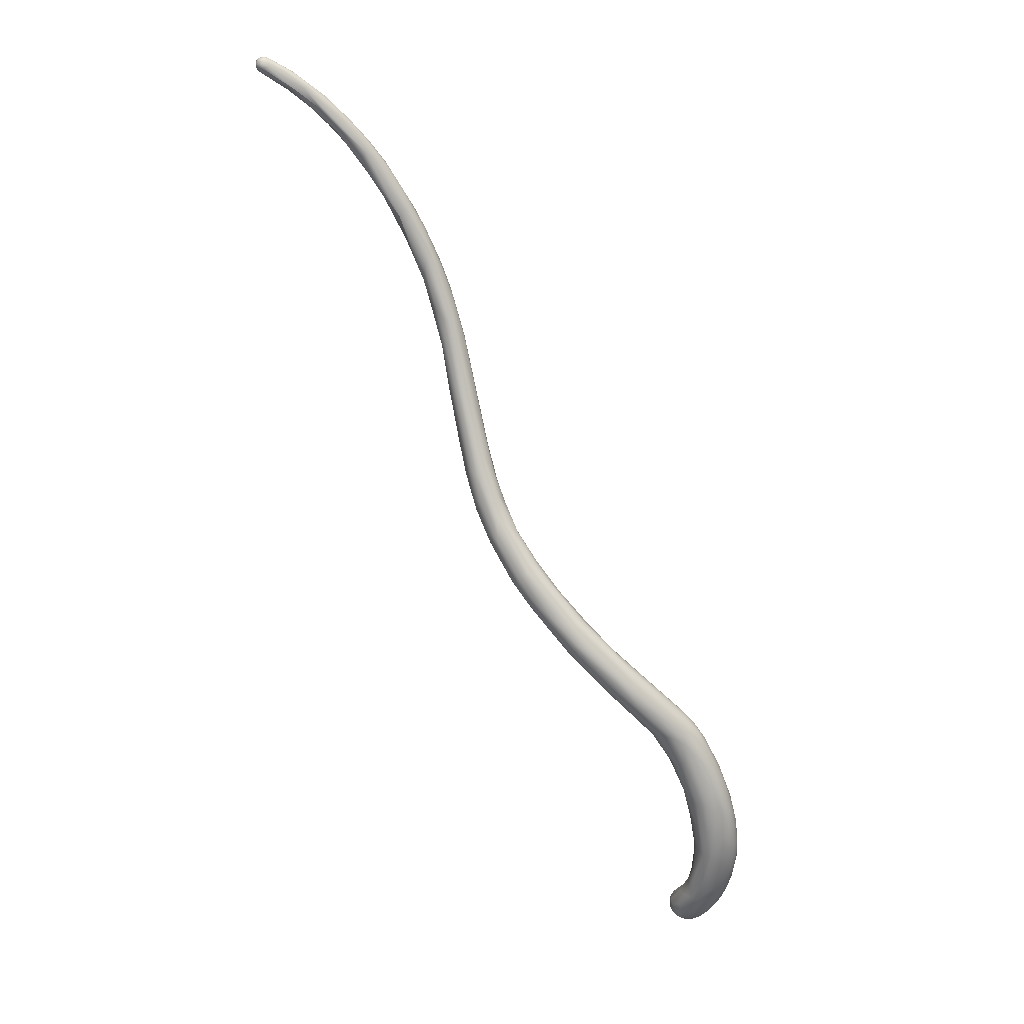
<metadata>
{"format":"obj","ext":"obj","renderer":"f3d","projection":"perspective","resolution":1024,"background":"white","views":[{"elev":17.8,"azim":25.0,"up":"+Z"}]}
</metadata>
<code>
v 61.48 -99.3 1578
v 61.48 -99.5 1578
v 61.63 -99.3 1579
v 61.76 -99.71 1579
v 61.6 -99.7 1579
v 61.66 -99.5 1579
v 61.67 -99.9 1579
v 61.51 -99.23 1580
v 61.83 -99.6 1580
v 61.86 -99.8 1580
v 61.74 -99.41 1580
v 61.79 -100 1580
v 61.58 -100.2 1579
v 61.89 -99.81 1580
v 61.87 -100 1580
v 61.85 -100.1 1581
v 61.8 -99.7 1581
v 61.68 -99.57 1581
v 61.49 -99.4 1580
v 61.71 -100.3 1580
v 61.77 -100.3 1581
v 61.59 -100.5 1581
v 61.84 -99.9 1581
v 61.78 -100.1 1582
v 61.73 -100.3 1582
v 61.59 -100.5 1582
v 61.64 -99.9 1582
v 61.51 -100.5 1582
v 61.57 -100.2 1582
v 61.08 -99.3 1578
v 60.75 -99.11 1577
v 60.71 -99.3 1577
v 61.01 -99.72 1578
v 60.84 -99.5 1577
v 60.74 -99.79 1578
v 61.35 -99.11 1578
v 61.14 -99.11 1578
v 61.01 -98.91 1578
v 61 -98.91 1578
v 60.79 -99 1579
v 61.28 -99.4 1578
v 61.3 -99.69 1578
v 61.3 -99.9 1578
v 61.14 -99.5 1578
v 60.9 -100.1 1578
v 60.81 -100.2 1578
v 61.38 -99.08 1579
v 61.28 -99.1 1579
v 61.19 -100.2 1579
v 60.71 -99.49 1579
v 61.01 -100.4 1579
v 60.63 -100.3 1579
v 61 -99.28 1579
v 60.87 -99.6 1580
v 60.68 -99.91 1580
v 61.4 -100.4 1580
v 61.3 -100.5 1580
v 61.06 -100.6 1580
v 60.63 -100.2 1580
v 61.28 -99.43 1580
v 61.08 -99.6 1581
v 60.78 -99.81 1581
v 60.63 -100.1 1581
v 61.4 -100.6 1581
v 61.19 -100.7 1581
v 60.87 -100.7 1581
v 60.78 -100.5 1580
v 60.65 -100.4 1580
v 61.38 -99.63 1582
v 61.28 -99.56 1581
v 61.39 -100.7 1582
v 61.17 -100.8 1582
v 61.38 -99.78 1582
v 61.16 -99.67 1582
v 60.98 -99.7 1582
v 61.29 -100.7 1582
v 60.88 -100.8 1582
v 61.31 -100.1 1583
v 61 -100 1583
v 60.72 -99.88 1583
v 61.33 -100.5 1583
v 61.09 -100.7 1583
v 61.2 -100.4 1583
v 60.69 -100.1 1584
v 60.94 -100.6 1584
v 60.92 -100.4 1584
v 60.83 -100.2 1584
v 60.77 -100.5 1584
v 60.71 -100.4 1584
v 60.63 -100.8 1584
v 60.59 -99.1 1577
v 60.61 -98.84 1577
v 60.5 -99.3 1577
v 60.4 -99.11 1577
v 60.39 -99.31 1577
v 60.4 -98.91 1577
v 60.43 -98.72 1578
v 60.3 -98.75 1577
v 60.2 -99.1 1577
v 60.2 -99.29 1577
v 60.19 -98.91 1577
v 60.1 -99.2 1577
v 60.07 -99.1 1577
v 60.11 -98.75 1578
v 59.99 -99.2 1577
v 60 -99.01 1577
v 60 -98.85 1577
v 59.82 -99.1 1577
v 59.91 -98.88 1578
v 60.6 -99.5 1577
v 60.59 -99.97 1578
v 60.51 -99.7 1577
v 60.51 -100.1 1578
v 60.4 -99.51 1577
v 60.31 -99.79 1577
v 60.2 -99.49 1577
v 60.2 -99.69 1577
v 60.21 -99.97 1577
v 60.22 -100.1 1578
v 60.1 -99.8 1577
v 60.01 -99.4 1577
v 60.01 -99.61 1577
v 60 -99.79 1577
v 60 -99.88 1577
v 60 -99.98 1578
v 59.9 -99.6 1577
v 59.9 -99.81 1577
v 59.9 -99.89 1577
v 60.44 -99.21 1578
v 60.21 -98.84 1578
v 59.85 -99.02 1578
v 60.27 -100.1 1578
v 60.11 -100.1 1578
v 60.06 -99.89 1578
v 60.1 -99.6 1578
v 60.59 -100.2 1578
v 60.41 -100.1 1579
v 60.52 -100.1 1579
v 60.41 -99.7 1579
v 60.5 -100.2 1579
v 60.6 -99.79 1579
v 60.56 -100.5 1581
v 60.45 -100.2 1582
v 60.61 -99.9 1582
v 60.41 -100.7 1582
v 60.24 -100.4 1582
v 60.42 -99.9 1583
v 60.14 -100.1 1583
v 60.49 -101 1583
v 60.2 -100.9 1583
v 59.9 -100.7 1583
v 59.87 -100.3 1583
v 60.4 -100 1584
v 60.2 -100 1584
v 59.84 -100.1 1584
v 60.52 -101 1584
v 60.15 -101.2 1584
v 59.86 -101.2 1584
v 60.08 -100.2 1584
v 59.84 -100.2 1584
v 60.45 -100.6 1584
v 60.49 -100.3 1584
v 60.41 -100.2 1584
v 60.17 -100.6 1585
v 60.14 -100.3 1585
v 60.39 -101 1584
v 60.01 -101.1 1585
v 59.73 -99.31 1577
v 59.79 -99 1578
v 59.72 -99.11 1578
v 59.79 -99.01 1578
v 59.68 -99.19 1578
v 59.81 -99.4 1577
v 59.75 -99.6 1577
v 59.8 -99.79 1577
v 59.73 -99.79 1578
v 59.8 -99.87 1578
v 59.72 -99.8 1578
v 59.83 -99.92 1578
v 59.68 -99.6 1577
v 59.63 -99.4 1578
v 59.64 -99.61 1578
v 59.78 -99.3 1578
v 59.69 -99.3 1578
v 59.77 -99.82 1578
v 59.73 -99.51 1578
v 59.66 -99.5 1578
v 59.7 -99.7 1578
v 59.25 -100.7 1584
v 59.45 -101 1584
v 59.55 -100.2 1584
v 59.39 -100.3 1584
v 59.24 -100.6 1584
v 59.64 -101.4 1585
v 59.08 -101.6 1585
v 59.15 -100.9 1586
v 59.69 -101.4 1585
v 59.21 -101.6 1585
v 59.04 -101.6 1586
v 59 -101.5 1585
v 58.56 -101.1 1585
v 59.03 -100.7 1585
v 58.81 -100.7 1585
v 58.62 -100.7 1585
v 58.52 -100.9 1585
v 59.02 -101.7 1585
v 58.33 -101.4 1585
v 58.49 -101.9 1586
v 58.39 -101.9 1586
v 58.81 -101.5 1586
v 58.43 -101.4 1587
v 58.59 -101.9 1586
v 58.58 -101.9 1586
v 58.15 -101.7 1585
v 57.86 -101.2 1586
v 58.06 -100.9 1586
v 58.2 -101.2 1587
v 58 -101 1586
v 57.92 -101.1 1586
v 58 -102.1 1586
v 57.82 -102.1 1586
v 57.61 -102 1586
v 57.64 -102.1 1586
v 57.46 -101.8 1586
v 57.48 -101.5 1587
v 57.82 -102.1 1587
v 57.49 -102.2 1587
v 57.07 -102 1587
v 57.04 -101.3 1587
v 57.26 -102.2 1587
v 57.29 -102.3 1587
v 56.95 -101.8 1587
v 57.2 -101.3 1587
v 56.86 -101.3 1587
v 57.41 -101.8 1588
v 57.3 -102.1 1588
v 57.13 -102.2 1588
v 56.71 -102.4 1588
v 56.46 -101.6 1587
v 56.3 -101.4 1588
v 56.12 -101.5 1588
v 56.61 -102.4 1588
v 56.41 -102.3 1588
v 56.2 -102.4 1588
v 55.87 -102.1 1588
v 56.58 -101.7 1588
v 56.52 -101.5 1588
v 56.3 -102.2 1589
v 56.28 -102 1589
v 56.08 -102.4 1588
v 55.94 -102 1589
v 55.88 -101.8 1589
v 55.5 -101.5 1589
v 55.31 -101.6 1589
v 55.64 -102.3 1588
v 55.59 -102.4 1589
v 55.58 -102.5 1589
v 55.29 -102.2 1589
v 55.36 -101.9 1588
v 55.56 -101.5 1589
v 55.81 -102.4 1589
v 55.84 -102.3 1589
v 55.8 -102.2 1589
v 55.19 -102.4 1589
v 55.19 -102.4 1589
v 55.11 -101.6 1590
v 55.34 -101.9 1590
v 54.73 -102.1 1589
v 54.72 -101.8 1589
v 54.92 -101.5 1590
v 54.69 -101.5 1590
v 54.51 -101.7 1590
v 55.07 -102.2 1590
v 54.9 -102.4 1590
v 54.54 -102.2 1590
v 54.52 -102.3 1590
v 54.28 -101.9 1590
v 54.8 -101.7 1591
v 54.62 -101.5 1591
v 54.46 -101.4 1591
v 54.82 -102.3 1591
v 54.71 -102 1591
v 54.45 -101.5 1592
v 54.43 -101.7 1592
v 54.37 -101.4 1591
v 53.91 -101.6 1591
v 53.94 -101.5 1591
v 54.21 -102.3 1591
v 54.05 -102 1591
v 54.06 -102.1 1591
v 54.01 -102.2 1591
v 53.89 -101.8 1591
v 53.78 -101.9 1591
v 53.82 -101.3 1592
v 53.66 -101.7 1591
v 53.55 -101.5 1592
v 53.48 -101.7 1592
v 54.1 -102.2 1592
v 53.86 -102.1 1592
v 53.64 -102 1592
v 54.1 -101.4 1593
v 54.01 -101.5 1593
v 53.98 -101.3 1593
v 53.61 -101.2 1593
v 54.12 -101.9 1592
v 53.72 -101.7 1594
v 53.3 -101.7 1593
v 53.28 -101.5 1593
v 53.3 -101.2 1593
v 53.41 -101 1594
v 53.44 -101.8 1594
v 53.21 -101.8 1594
v 52.97 -101.2 1594
v 52.93 -101.6 1594
v 53.19 -101 1595
v 53.02 -100.9 1595
v 53.42 -101.1 1595
v 52.97 -101.7 1595
v 53.09 -101 1596
v 52.91 -100.9 1596
v 52.72 -101 1595
v 52.7 -100.9 1596
v 53.27 -101.2 1596
v 53.21 -101.1 1596
v 52.8 -101.6 1596
v 52.7 -101.6 1595
v 52.81 -101 1597
v 52.69 -100.9 1597
v 52.97 -101.4 1597
v 52.94 -101.2 1597
v 52.9 -101.6 1596
v 52.76 -101.1 1597
v 52.55 -101.3 1595
v 52.49 -100.9 1596
v 52.49 -100.9 1597
v 52.5 -101.6 1597
v 52.19 -101.4 1597
v 52.23 -101 1597
v 52.06 -101.1 1597
v 52.08 -101.5 1597
v 51.95 -101.3 1597
v 52.22 -101 1598
v 51.98 -101 1598
v 52.55 -101.3 1598
v 52.41 -101.1 1598
v 52.41 -101 1598
v 52.29 -101.5 1598
v 52.19 -101.6 1598
v 52.02 -101.3 1599
v 51.99 -101.5 1599
v 51.93 -101.1 1599
v 51.73 -101.1 1598
v 51.55 -101.3 1598
v 51.5 -101.5 1599
v 51.67 -101.2 1599
v 51.46 -101.2 1599
v 51.47 -101.8 1599
v 51.69 -101.3 1600
v 51.65 -101.7 1600
v 51.61 -101.8 1600
v 51.07 -101.9 1600
v 51.42 -101.6 1600
v 51.11 -101.4 1600
v 51.11 -101.5 1600
v 51.04 -101.9 1601
v 50.95 -101.4 1600
v 50.85 -101.5 1600
v 50.79 -101.7 1600
v 50.95 -101.7 1601
v 50.78 -101.5 1601
v 50.98 -101.8 1601
v 50.48 -102 1601
v 50.42 -101.9 1601
v 50.59 -101.6 1601
v 50.5 -101.8 1601
v 50.6 -102.2 1601
v 50.54 -101.9 1602
v 50.49 -102.1 1602
v 50.43 -102.2 1601
v 50 -102.1 1601
v 49.97 -101.9 1602
v 50.1 -102.2 1602
v 50.01 -101.9 1602
v 50.01 -102.5 1602
v 49.91 -102.5 1602
v 49.91 -101.9 1602
v 49.79 -102.5 1602
v 49.81 -102.1 1602
v 49.8 -102.5 1602
v 49.51 -102.5 1602
v 49.45 -102.5 1603
v 49.38 -102.4 1602
v 49.43 -102.8 1602
v 49.14 -102.8 1603
v 49.05 -102.7 1602
v 49.35 -102.2 1603
v 49.16 -102.4 1603
v 49.11 -102.3 1603
v 48.91 -102.5 1603
v 49.13 -102.9 1603
v 49.04 -103 1603
v 48.92 -102.6 1603
v 48.89 -102.9 1603
v 48.76 -103.1 1603
v 48.59 -102.6 1603
v 48.49 -103 1603
v 48.28 -102.9 1603
v 48.63 -102.9 1603
v 48.58 -103.2 1603
v 48.49 -103.1 1604
v 48.39 -102.9 1604
v 48.32 -102.8 1603
v 48.03 -103 1603
v 48.04 -103.3 1604
v 47.93 -103.1 1604
v 47.91 -103.2 1604
v 47.9 -103.3 1604
v 48.15 -103.5 1604
v 48.12 -103.4 1604
v 48.02 -103.5 1604
v 48 -103.6 1604
v 47.99 -103.4 1604
v 48 -103.5 1604
v 47.94 -103.5 1603
v 47.9 -103.6 1604
v 47.9 -103.6 1604
v 47.9 -103.5 1604
v 47.9 -103.5 1604
v 47.78 -103.3 1603
v 47.75 -103.2 1604
v 47.82 -103.1 1604
v 47.72 -103.2 1604
v 47.8 -103.2 1604
v 47.72 -103.3 1604
v 47.8 -103.3 1604
v 47.69 -103.3 1604
v 47.68 -103.3 1604
v 47.79 -103.4 1603
v 47.77 -103.5 1604
v 47.81 -103.5 1604
v 47.73 -103.4 1604
v 47.81 -103.4 1604
v 47.8 -103.5 1604
v 47.71 -103.4 1604
v 47.71 -103.4 1604
v 60.63 -100.2 1580
v 51.47 -101.8 1599
v 50.79 -101.7 1600
v 49.79 -102.5 1602
v 48.76 -103.1 1603
g grp1
f 1 6 2
f 37 1 41
f 41 1 2
f 37 36 1
f 42 5 43
f 41 2 42
f 8 11 3
f 36 3 1
f 1 3 6
f 3 36 47
f 3 47 8
f 7 4 12
f 6 5 2
f 5 6 4
f 6 3 9
f 6 9 4
f 5 7 43
f 11 9 3
f 4 7 5
f 12 13 7
f 5 42 2
f 43 7 13
f 18 11 8
f 8 19 18
f 48 19 8
f 10 9 14
f 20 12 15
f 12 10 15
f 9 17 14
f 10 14 15
f 10 4 9
f 12 4 10
f 12 20 13
f 11 18 17
f 9 11 17
f 13 20 56
f 56 20 22
f 56 22 57
f 15 14 16
f 14 23 16
f 14 17 23
f 19 69 18
f 21 20 15
f 16 21 15
f 21 26 22
f 21 22 20
f 57 22 64
f 26 64 22
f 27 23 17
f 27 17 18
f 25 16 24
f 24 23 27
f 16 23 24
f 16 25 21
f 21 25 26
f 64 26 71
f 29 24 27
f 18 73 27
f 69 73 18
f 25 29 28
f 25 24 29
f 28 26 25
f 28 76 26
f 76 28 82
f 28 29 81
f 28 81 82
f 78 29 27
f 29 83 81
f 30 44 34
f 92 38 37
f 31 30 32
f 92 37 31
f 30 31 37
f 92 31 91
f 91 32 93
f 31 32 91
f 32 110 93
f 92 97 38
f 34 44 33
f 34 33 35
f 32 34 110
f 30 34 32
f 34 35 110
f 35 33 45
f 35 45 111
f 113 111 45
f 37 41 30
f 30 41 44
f 36 38 47
f 38 36 37
f 39 38 97
f 97 40 39
f 41 42 44
f 44 42 33
f 33 42 43
f 33 43 45
f 43 49 45
f 49 46 45
f 46 113 45
f 113 46 136
f 49 51 46
f 51 136 46
f 39 47 38
f 39 48 47
f 47 48 8
f 40 48 39
f 40 53 48
f 53 40 50
f 40 129 50
f 13 49 43
f 49 13 56
f 49 56 51
f 136 51 58
f 140 58 52
f 52 58 67
f 48 60 19
f 53 60 48
f 60 53 54
f 60 54 61
f 53 50 54
f 54 50 141
f 138 55 141
f 138 59 55
f 55 54 141
f 51 56 57
f 57 58 51
f 67 68 446
f 60 69 19
f 54 62 61
f 62 144 61
f 54 55 62
f 63 62 55
f 55 59 63
f 57 64 65
f 58 57 65
f 58 65 77
f 77 65 72
f 66 58 77
f 58 66 67
f 66 142 67
f 67 142 68
f 68 63 59
f 60 70 69
f 70 74 69
f 61 70 60
f 61 75 70
f 144 75 61
f 64 72 65
f 72 64 71
f 66 145 142
f 66 77 145
f 27 73 78
f 74 70 75
f 147 74 75
f 147 75 144
f 76 71 26
f 72 71 76
f 72 76 156
f 77 72 149
f 149 72 156
f 145 77 150
f 150 77 149
f 79 78 73
f 78 79 87
f 73 80 79
f 69 80 73
f 74 80 69
f 83 29 78
f 82 81 85
f 81 83 85
f 86 78 87
f 78 86 83
f 82 156 76
f 79 84 87
f 79 80 84
f 86 85 83
f 90 85 88
f 87 89 86
f 86 88 85
f 89 88 86
f 85 90 82
f 87 162 89
f 162 161 89
f 161 88 89
f 91 93 94
f 92 91 96
f 91 94 96
f 96 98 92
f 98 97 92
f 94 93 95
f 95 93 114
f 93 110 114
f 101 98 96
f 104 97 98
f 96 99 101
f 94 99 96
f 99 94 100
f 94 95 100
f 100 95 116
f 95 114 116
f 99 103 101
f 103 99 102
f 99 100 102
f 107 98 101
f 106 107 101
f 107 104 98
f 103 102 105
f 105 102 121
f 102 100 121
f 100 116 121
f 101 103 106
f 109 104 107
f 97 104 130
f 103 105 106
f 109 130 104
f 131 130 109
f 106 108 107
f 109 107 169
f 112 110 35
f 111 112 35
f 114 110 112
f 113 136 119
f 115 114 112
f 111 115 112
f 118 115 111
f 113 118 111
f 114 117 116
f 115 117 114
f 120 117 115
f 115 118 120
f 118 113 119
f 121 116 122
f 122 116 117
f 117 120 122
f 123 120 124
f 123 122 120
f 120 118 124
f 124 118 125
f 118 119 125
f 125 119 133
f 121 122 126
f 122 123 126
f 123 127 126
f 124 127 123
f 124 125 128
f 124 128 127
f 173 121 126
f 173 126 174
f 174 126 127
f 174 127 175
f 127 128 175
f 128 125 177
f 125 179 177
f 125 133 179
f 179 133 132
f 185 179 132
f 40 97 130
f 129 40 130
f 135 139 129
f 131 129 130
f 129 183 135
f 132 140 134
f 139 135 137
f 136 133 119
f 132 133 136
f 135 134 137
f 132 134 185
f 132 136 140
f 139 50 129
f 139 141 50
f 141 139 138
f 138 137 52
f 52 67 138
f 140 137 134
f 137 138 139
f 140 136 58
f 140 52 137
f 138 67 446
f 62 143 144
f 143 63 68
f 68 142 143
f 63 143 62
f 142 146 143
f 143 148 144
f 142 145 146
f 143 146 148
f 148 146 152
f 146 151 152
f 145 151 146
f 147 80 74
f 147 144 148
f 148 155 147
f 192 155 148
f 156 157 149
f 158 150 149
f 151 145 150
f 190 151 150
f 158 149 157
f 84 80 153
f 163 87 84
f 163 84 153
f 147 154 80
f 154 153 80
f 155 154 147
f 154 159 153
f 160 159 154
f 155 160 154
f 191 160 155
f 82 166 156
f 90 166 82
f 163 162 87
f 166 90 167
f 150 158 190
f 159 163 153
f 159 165 163
f 159 160 202
f 88 161 90
f 167 90 161
f 164 161 162
f 164 210 161
f 165 162 163
f 165 164 162
f 164 211 210
f 165 159 202
f 165 202 196
f 196 164 165
f 164 196 211
f 210 167 161
f 121 173 105
f 105 108 106
f 168 108 105
f 105 173 168
f 108 169 107
f 108 170 169
f 108 168 170
f 169 170 171
f 109 169 171
f 171 131 109
f 171 172 131
f 168 181 170
f 171 170 172
f 170 181 172
f 172 184 131
f 172 181 184
f 181 187 184
f 174 168 173
f 168 174 180
f 181 168 180
f 175 180 174
f 182 180 176
f 176 180 175
f 175 177 176
f 128 177 175
f 178 182 176
f 177 178 176
f 177 179 178
f 188 182 178
f 185 188 178
f 178 179 185
f 180 182 181
f 181 182 187
f 182 188 187
f 129 131 183
f 131 184 183
f 184 187 186
f 183 184 186
f 186 135 183
f 134 188 185
f 135 186 134
f 188 186 187
f 134 186 188
f 151 189 152
f 151 190 189
f 148 193 192
f 193 148 152
f 189 193 152
f 207 189 190
f 192 191 155
f 191 203 160
f 204 191 192
f 192 193 205
f 204 192 205
f 203 191 204
f 167 197 166
f 166 197 194
f 156 166 194
f 206 194 197
f 156 194 157
f 157 194 198
f 157 198 158
f 200 190 158
f 198 195 158
f 195 200 158
f 202 160 203
f 167 199 197
f 199 206 197
f 167 210 199
f 194 206 198
f 201 205 193
f 189 201 193
f 207 201 189
f 217 196 202
f 216 203 204
f 218 202 203
f 218 203 216
f 205 219 204
f 219 216 204
f 195 198 208
f 198 206 212
f 213 206 199
f 213 212 206
f 200 214 190
f 209 214 200
f 207 190 214
f 232 201 207
f 195 209 200
f 209 195 208
f 198 212 208
f 202 218 217
f 210 236 199
f 217 211 196
f 217 225 211
f 207 214 224
f 224 232 207
f 201 215 205
f 215 219 205
f 214 209 222
f 216 219 229
f 234 216 229
f 218 216 234
f 234 233 218
f 233 217 218
f 208 212 221
f 213 199 226
f 221 212 220
f 220 212 213
f 220 213 226
f 209 208 223
f 223 208 221
f 214 222 224
f 222 209 223
f 223 221 231
f 228 224 222
f 222 223 230
f 230 223 231
f 222 230 228
f 233 225 217
f 235 211 225
f 210 211 235
f 235 236 210
f 246 235 225
f 236 226 199
f 221 220 227
f 227 220 226
f 227 231 221
f 226 237 227
f 236 237 226
f 229 219 215
f 232 224 228
f 215 239 229
f 201 232 215
f 239 215 232
f 246 249 235
f 247 225 233
f 246 225 247
f 247 233 240
f 234 240 233
f 249 236 235
f 236 262 237
f 231 227 238
f 238 227 237
f 236 248 262
f 236 249 248
f 230 231 242
f 242 231 238
f 238 237 261
f 241 234 229
f 241 240 234
f 241 229 239
f 253 240 241
f 259 239 232
f 259 254 239
f 241 239 254
f 242 238 250
f 243 228 230
f 242 243 230
f 243 242 244
f 250 244 242
f 250 238 261
f 243 244 255
f 228 243 245
f 243 255 245
f 245 232 228
f 246 247 260
f 246 252 249
f 247 240 260
f 252 246 260
f 253 260 240
f 262 261 237
f 255 244 250
f 252 251 249
f 263 248 249
f 248 263 262
f 263 249 251
f 252 267 251
f 245 259 232
f 241 254 253
f 271 253 254
f 269 254 259
f 255 250 256
f 257 250 261
f 258 245 255
f 256 250 257
f 259 245 258
f 257 265 256
f 256 265 264
f 256 264 255
f 264 258 255
f 269 259 268
f 268 259 258
f 252 260 266
f 267 252 266
f 272 271 254
f 253 270 260
f 261 262 281
f 273 263 251
f 263 273 262
f 262 273 281
f 265 257 274
f 276 265 274
f 267 273 251
f 282 273 267
f 274 257 261
f 269 272 254
f 271 270 253
f 265 276 264
f 268 258 275
f 275 258 264
f 268 277 269
f 270 266 260
f 279 266 270
f 271 280 270
f 277 272 269
f 271 272 287
f 274 261 281
f 275 264 276
f 288 276 274
f 277 268 275
f 276 288 291
f 290 275 276
f 277 275 289
f 290 289 275
f 291 290 276
f 278 266 279
f 267 266 278
f 282 267 278
f 279 283 278
f 280 279 270
f 280 285 279
f 279 285 283
f 273 282 281
f 288 274 298
f 298 274 281
f 278 284 282
f 284 278 283
f 301 283 285
f 284 283 301
f 285 280 303
f 285 303 301
f 284 301 302
f 282 305 281
f 282 284 305
f 302 306 284
f 284 306 305
f 277 286 272
f 289 292 277
f 287 272 286
f 294 271 287
f 294 280 271
f 294 304 280
f 292 286 277
f 286 292 295
f 292 293 295
f 286 296 287
f 295 296 286
f 292 289 293
f 293 289 290
f 300 293 290
f 290 291 300
f 288 299 291
f 296 294 287
f 295 297 296
f 295 293 297
f 297 293 300
f 296 297 308
f 281 305 298
f 299 288 298
f 299 300 291
f 304 303 280
f 296 309 294
f 309 304 294
f 311 298 305
f 305 306 311
f 312 299 298
f 311 312 298
f 318 299 312
f 299 318 300
f 317 301 303
f 304 310 303
f 310 317 303
f 310 315 317
f 301 317 324
f 306 302 329
f 297 307 308
f 300 307 297
f 300 314 307
f 304 309 316
f 316 310 304
f 300 318 314
f 309 296 313
f 308 313 296
f 308 333 313
f 308 307 333
f 307 314 333
f 319 317 315
f 310 316 315
f 316 320 315
f 321 309 313
f 316 309 321
f 321 322 316
f 322 320 316
f 331 311 306
f 311 331 312
f 317 319 324
f 302 301 324
f 329 331 306
f 314 318 326
f 326 318 312
f 314 326 333
f 326 337 333
f 320 319 315
f 328 319 320
f 319 328 327
f 322 328 320
f 334 322 321
f 334 321 338
f 302 324 323
f 302 323 329
f 347 331 329
f 324 319 327
f 325 312 331
f 326 312 325
f 321 313 338
f 325 336 326
f 336 325 331
f 328 346 327
f 334 335 322
f 335 328 322
f 346 328 342
f 324 330 323
f 323 330 329
f 348 331 347
f 348 336 331
f 332 324 327
f 330 324 332
f 344 330 332
f 330 344 329
f 332 327 346
f 329 344 347
f 338 313 333
f 333 337 339
f 326 336 337
f 335 342 328
f 343 342 335
f 343 335 334
f 340 337 336
f 342 351 346
f 338 343 334
f 338 352 343
f 352 338 339
f 339 337 341
f 341 337 340
f 333 339 338
f 340 336 348
f 345 332 346
f 344 332 345
f 347 344 350
f 346 351 345
f 342 343 351
f 348 347 360
f 357 340 348
f 357 348 360
f 354 341 340
f 340 447 354
f 349 350 344
f 349 344 345
f 349 345 351
f 358 349 351
f 349 362 350
f 358 351 355
f 351 343 355
f 362 349 358
f 353 339 341
f 354 353 341
f 353 352 339
f 354 367 353
f 367 352 353
f 368 367 354
f 448 354 361
f 354 447 361
f 366 343 352
f 356 355 343
f 356 363 355
f 366 356 343
f 347 350 359
f 359 360 347
f 358 355 364
f 358 364 362
f 362 359 350
f 355 363 364
f 359 376 360
f 362 365 359
f 365 376 359
f 448 361 372
f 366 370 356
f 370 363 356
f 360 376 357
f 364 369 362
f 371 365 362
f 362 369 371
f 364 375 369
f 352 367 366
f 370 374 363
f 374 364 363
f 375 364 374
f 366 367 381
f 370 366 381
f 372 361 379
f 448 372 373
f 387 372 379
f 373 367 368
f 372 449 380
f 373 372 380
f 375 377 369
f 383 375 374
f 379 361 447
f 376 379 357
f 369 377 371
f 365 371 378
f 376 365 378
f 376 384 379
f 378 371 377
f 376 378 385
f 380 367 373
f 383 374 386
f 386 374 370
f 390 380 449
f 370 381 386
f 384 387 379
f 393 387 384
f 380 381 367
f 388 377 375
f 389 385 378
f 382 377 388
f 382 378 377
f 378 382 389
f 376 393 384
f 375 383 388
f 382 391 389
f 388 391 382
f 376 401 393
f 383 396 388
f 385 401 376
f 389 400 385
f 380 390 392
f 381 380 392
f 388 396 397
f 385 400 401
f 397 391 388
f 391 400 389
f 392 390 395
f 386 396 383
f 402 381 392
f 402 392 395
f 386 381 398
f 396 386 398
f 402 399 381
f 395 390 449
f 393 394 387
f 395 449 394
f 395 394 406
f 397 408 391
f 398 397 396
f 381 399 398
f 397 411 408
f 399 405 398
f 398 412 397
f 412 411 397
f 402 407 399
f 412 398 405
f 405 399 407
f 391 403 400
f 408 403 391
f 409 401 400
f 400 403 409
f 393 404 394
f 450 393 401
f 402 395 406
f 404 406 394
f 409 418 401
f 418 450 401
f 406 404 424
f 407 402 406
f 413 405 407
f 412 405 413
f 410 403 408
f 403 410 409
f 418 409 419
f 408 414 410
f 409 410 419
f 410 414 419
f 411 414 408
f 415 411 412
f 412 413 431
f 431 415 412
f 414 422 419
f 416 411 415
f 414 411 416
f 417 414 416
f 414 417 422
f 407 430 413
f 413 430 431
f 415 431 433
f 433 416 415
f 435 416 433
f 435 417 416
f 442 417 435
f 420 424 404
f 418 420 450
f 421 420 418
f 423 418 419
f 423 421 418
f 419 422 423
f 424 420 425
f 425 420 426
f 426 420 421
f 426 421 428
f 428 421 423
f 422 442 427
f 422 427 423
f 428 423 427
f 422 417 442
f 438 406 424
f 424 439 438
f 424 425 439
f 439 425 440
f 440 425 426
f 440 428 443
f 440 426 428
f 443 427 442
f 443 428 427
f 429 407 406
f 438 429 406
f 429 436 430
f 429 430 407
f 429 438 444
f 431 430 432
f 430 436 432
f 433 431 432
f 434 433 432
f 435 433 434
f 441 435 434
f 442 435 441
f 444 436 429
f 432 436 437
f 436 444 437
f 437 434 432
f 441 434 437
f 444 438 439
f 439 440 445
f 445 440 443
f 445 443 441
f 441 443 442
f 444 445 437
f 439 445 444
f 437 445 441

</code>
